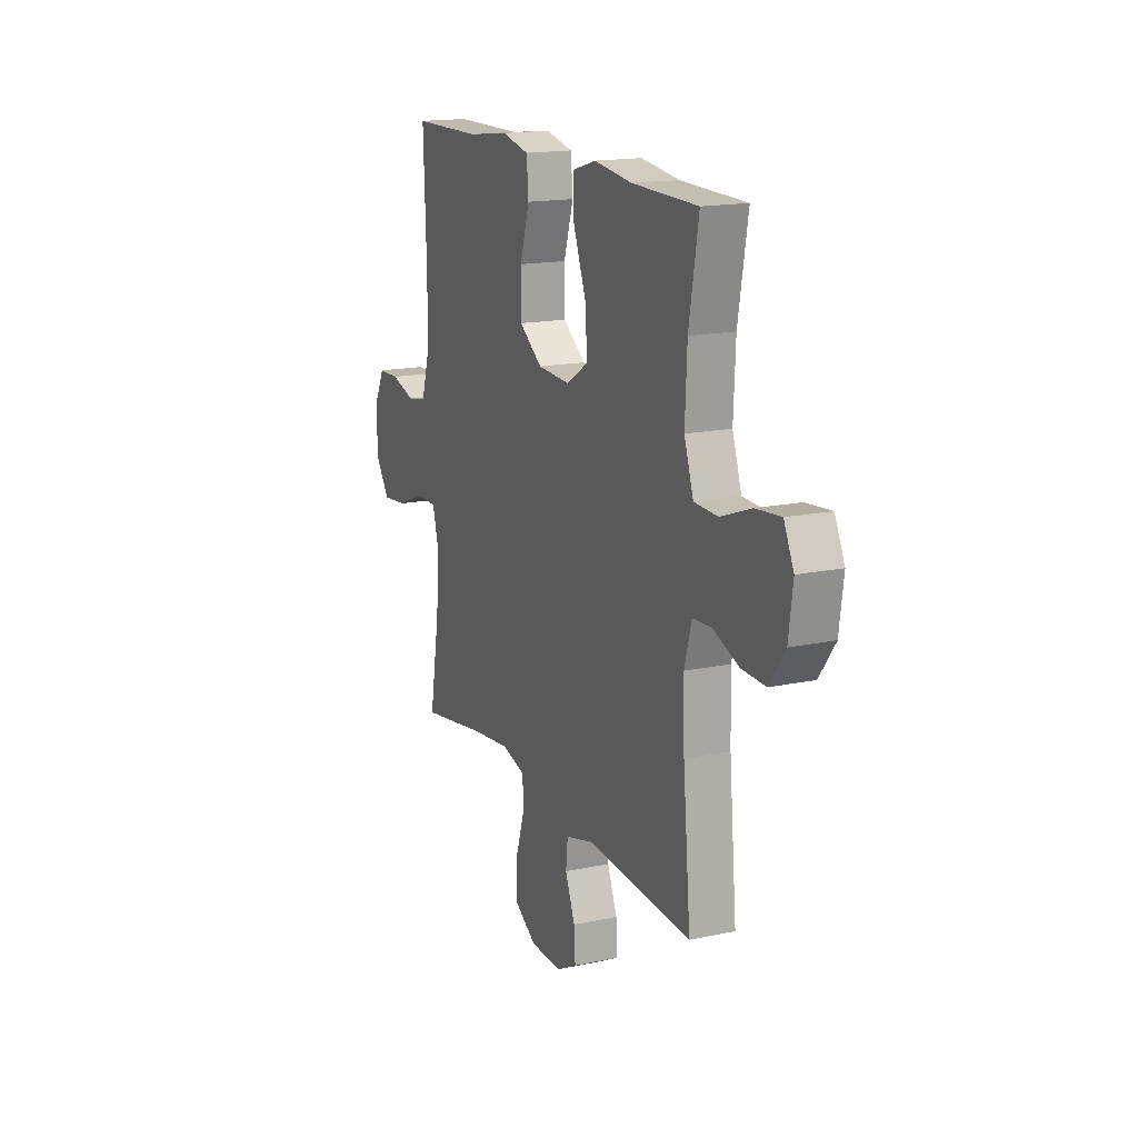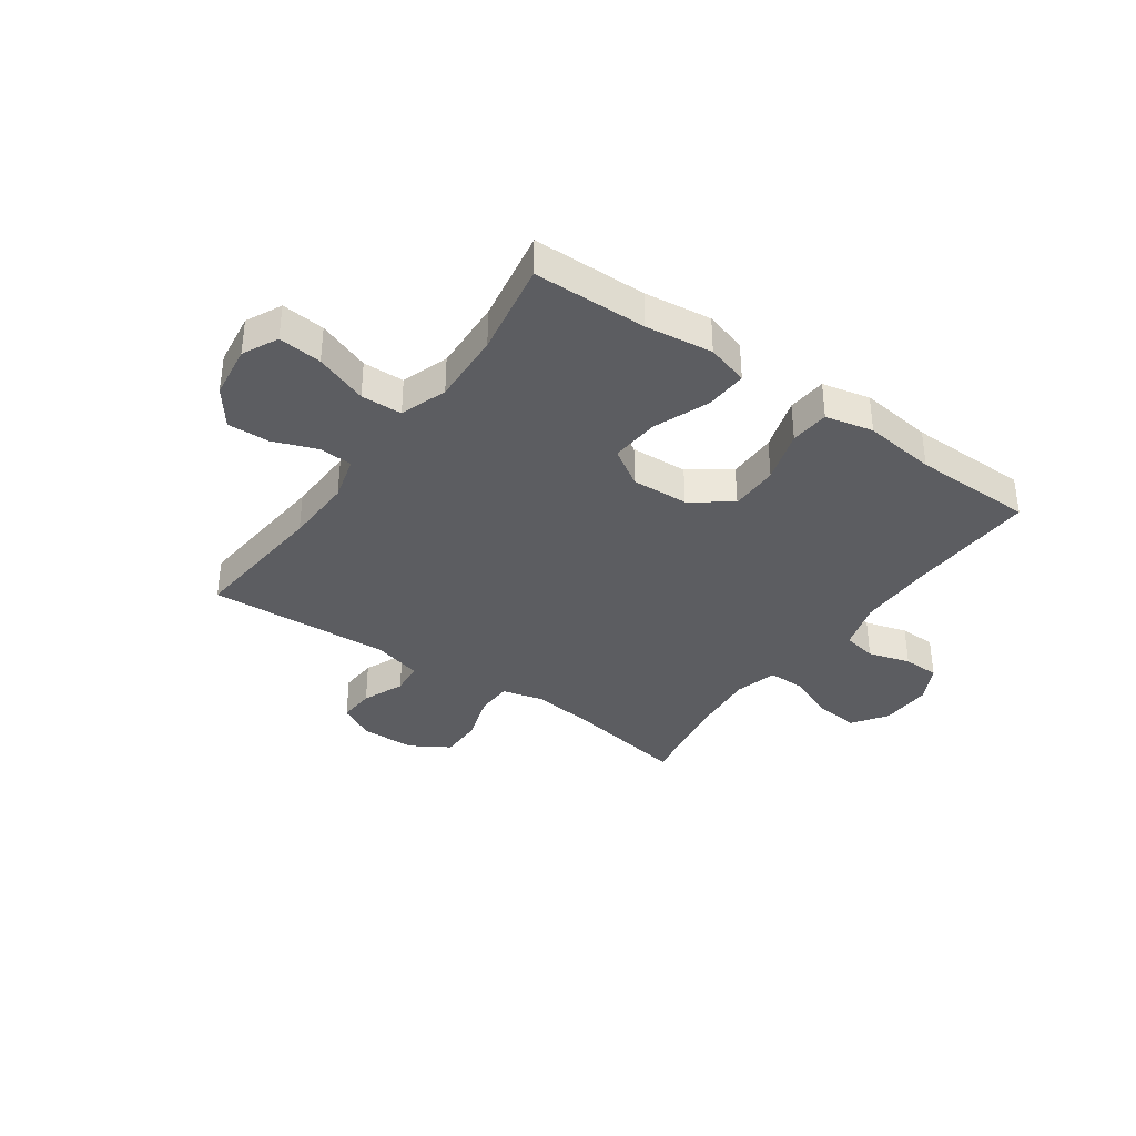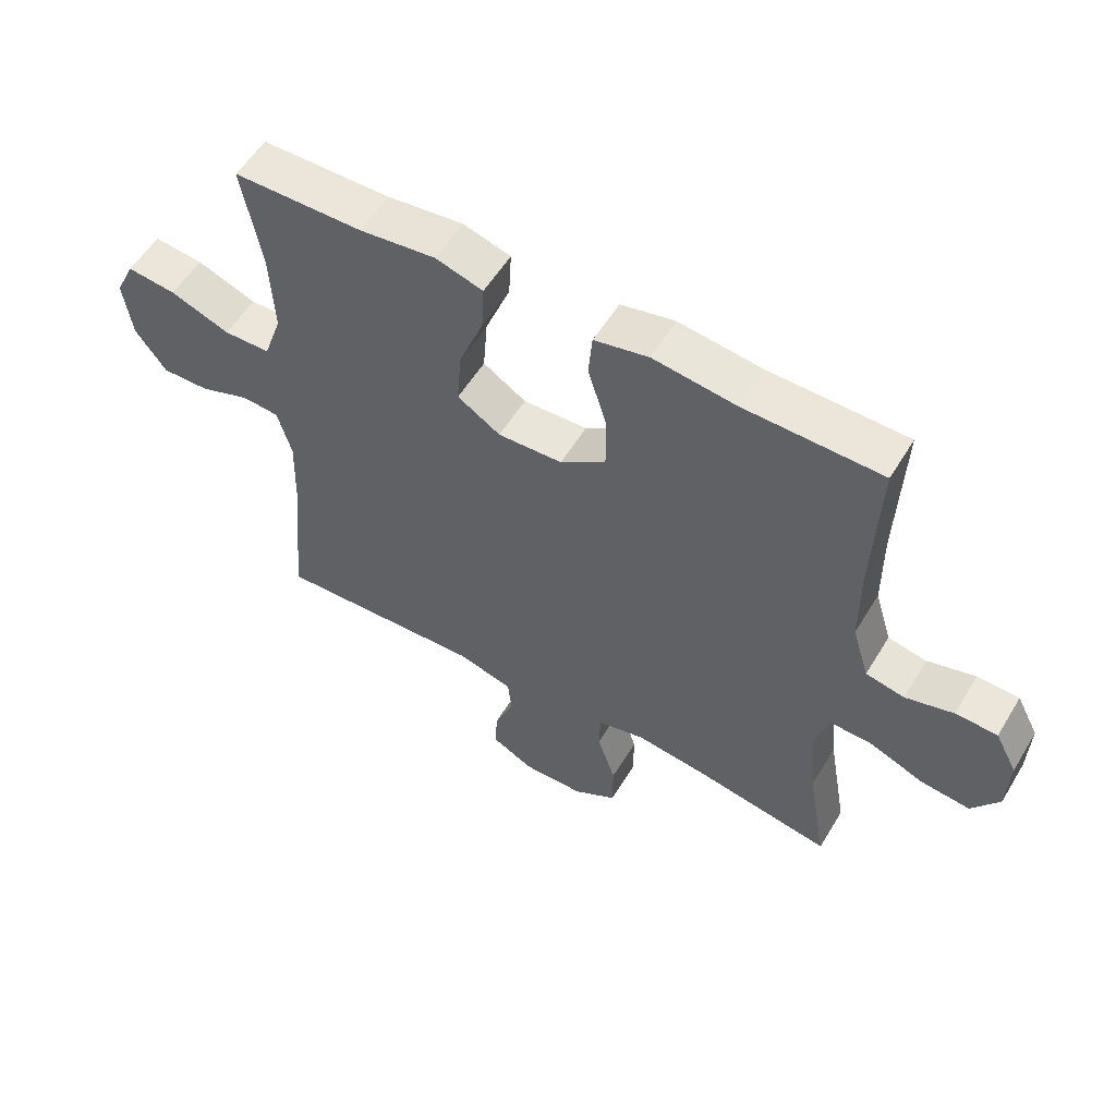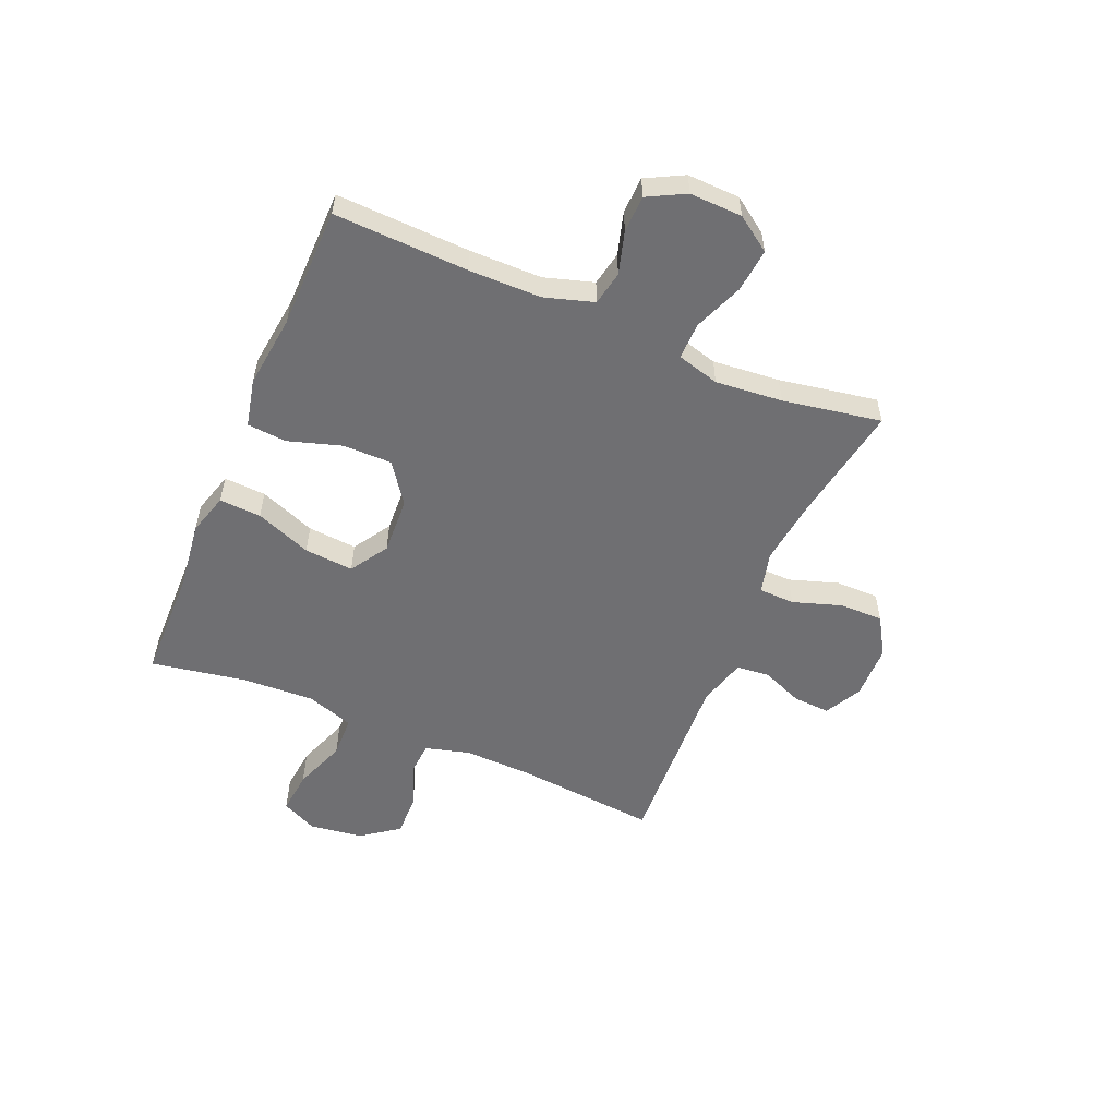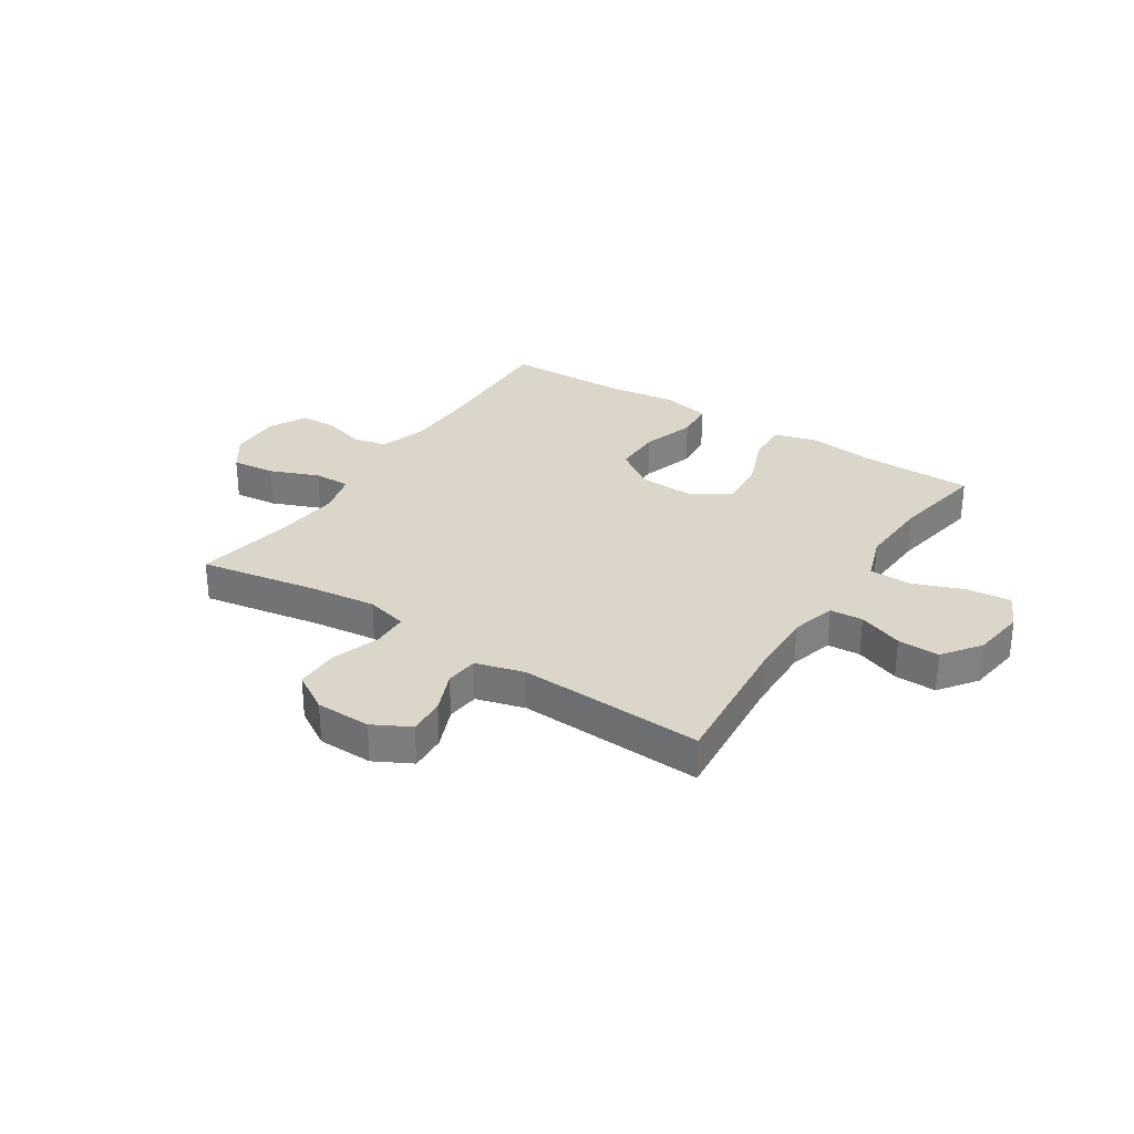
<metadata>
{"format":"obj","ext":"obj","renderer":"f3d","projection":"perspective","resolution":1024,"background":"white","views":[{"elev":16.5,"azim":-113.4,"up":"+Z"},{"elev":-36.3,"azim":-35.2,"up":"+Y"},{"elev":56.1,"azim":30.9,"up":"+Z"},{"elev":-54.7,"azim":67.0,"up":"+Y"},{"elev":30.1,"azim":-147.0,"up":"+Y"}]}
</metadata>
<code>
v -0.5 0.07 0.5
v -0.296 0.07 0.503
v -0.176 0.07 0.518
v -0.101 0.07 0.496
v -0.105 0.07 0.421
v -0.144 0.07 0.321
v -0.151 0.07 0.233
v -0.083 0.07 0.19
v 0.019 0.07 0.195
v 0.091 0.07 0.246
v 0.091 0.07 0.334
v 0.061 0.07 0.43
v 0.067 0.07 0.5
v 0.153 0.07 0.519
v 0.283 0.07 0.503
v 0.5 0.07 0.5
v 0.491 0.07 0.26
v 0.492 0.07 0.131
v 0.519 0.07 0.043
v 0.58 0.07 0.031
v 0.656 0.07 0.053
v 0.722 0.07 0.051
v 0.757 0.07 -0.016
v 0.754 0.07 -0.11
v 0.711 0.07 -0.172
v 0.633 0.07 -0.164
v 0.545 0.07 -0.129
v 0.479 0.07 -0.128
v 0.458 0.07 -0.204
v 0.469 0.07 -0.324
v 0.5 0.07 -0.5
v 0.286 0.07 -0.463
v 0.17 0.07 -0.449
v 0.095 0.07 -0.468
v 0.093 0.07 -0.532
v 0.122 0.07 -0.62
v 0.122 0.07 -0.698
v 0.053 0.07 -0.74
v -0.045 0.07 -0.742
v -0.111 0.07 -0.707
v -0.107 0.07 -0.641
v -0.076 0.07 -0.566
v -0.082 0.07 -0.507
v -0.169 0.07 -0.483
v -0.5 0.07 -0.5
v -0.476 0.07 -0.245
v -0.472 0.07 -0.122
v -0.494 0.07 -0.042
v -0.553 0.07 -0.038
v -0.633 0.07 -0.068
v -0.708 0.07 -0.07
v -0.757 0.07 -0.003
v -0.77 0.07 0.093
v -0.739 0.07 0.157
v -0.661 0.07 0.149
v -0.567 0.07 0.114
v -0.493 0.07 0.116
v -0.464 0.07 0.2
v -0.47 0.07 0.33
v -0.5 0 0.5
v -0.296 0 0.503
v -0.176 0 0.518
v -0.101 0 0.496
v -0.105 0 0.421
v -0.144 0 0.321
v -0.151 0 0.233
v -0.083 0 0.19
v 0.019 0 0.195
v 0.091 0 0.246
v 0.091 0 0.334
v 0.061 0 0.43
v 0.067 0 0.5
v 0.153 0 0.519
v 0.283 0 0.503
v 0.5 0 0.5
v 0.491 0 0.26
v 0.492 0 0.131
v 0.519 0 0.043
v 0.58 0 0.031
v 0.656 0 0.053
v 0.722 0 0.051
v 0.757 0 -0.016
v 0.754 0 -0.11
v 0.711 0 -0.172
v 0.633 0 -0.164
v 0.545 0 -0.129
v 0.479 0 -0.128
v 0.458 0 -0.204
v 0.469 0 -0.324
v 0.5 0 -0.5
v 0.286 0 -0.463
v 0.17 0 -0.449
v 0.095 0 -0.468
v 0.093 0 -0.532
v 0.122 0 -0.62
v 0.122 0 -0.698
v 0.053 0 -0.74
v -0.045 0 -0.742
v -0.111 0 -0.707
v -0.107 0 -0.641
v -0.076 0 -0.566
v -0.082 0 -0.507
v -0.169 0 -0.483
v -0.5 0 -0.5
v -0.476 0 -0.245
v -0.472 0 -0.122
v -0.494 0 -0.042
v -0.553 0 -0.038
v -0.633 0 -0.068
v -0.708 0 -0.07
v -0.757 0 -0.003
v -0.77 0 0.093
v -0.739 0 0.157
v -0.661 0 0.149
v -0.567 0 0.114
v -0.493 0 0.116
v -0.464 0 0.2
v -0.47 0 0.33
f 54 55 56
f 53 54 56
f 52 53 56
f 51 52 56
f 50 51 56
f 49 50 56
f 48 49 56 57
f 47 48 57 58
f 44 45 46
f 43 44 46 47
f 40 41 42
f 39 40 42
f 38 39 42
f 37 38 42
f 36 37 42
f 35 36 42
f 34 35 42 43
f 43 47 58
f 34 43 58
f 33 34 58
f 30 31 32
f 33 58 59
f 32 33 59
f 30 32 59
f 29 30 59
f 25 26 27
f 24 25 27
f 23 24 27
f 22 23 27
f 21 22 27
f 20 21 27
f 19 20 27 28
f 15 16 17
f 15 17 18
f 14 15 18
f 13 14 18
f 12 13 18
f 11 12 18
f 19 28 29
f 18 19 29
f 11 18 29
f 10 11 29
f 4 5 6
f 3 4 6
f 2 3 6
f 2 6 7
f 1 2 7
f 59 1 7
f 29 59 7 8
f 9 10 29
f 8 9 29
f 115 114 113
f 115 113 112
f 115 112 111
f 115 111 110
f 115 110 109
f 115 109 108
f 116 115 108 107
f 117 116 107 106
f 105 104 103
f 106 105 103 102
f 101 100 99
f 101 99 98
f 101 98 97
f 101 97 96
f 101 96 95
f 101 95 94
f 102 101 94 93
f 117 106 102
f 117 102 93
f 117 93 92
f 91 90 89
f 118 117 92
f 118 92 91
f 118 91 89
f 118 89 88
f 86 85 84
f 86 84 83
f 86 83 82
f 86 82 81
f 86 81 80
f 86 80 79
f 87 86 79 78
f 76 75 74
f 77 76 74
f 77 74 73
f 77 73 72
f 77 72 71
f 77 71 70
f 88 87 78
f 88 78 77
f 88 77 70
f 88 70 69
f 65 64 63
f 65 63 62
f 65 62 61
f 66 65 61
f 66 61 60
f 66 60 118
f 67 66 118 88
f 88 69 68
f 88 68 67
f 1 60 61 2
f 2 61 62 3
f 3 62 63 4
f 4 63 64 5
f 5 64 65 6
f 6 65 66 7
f 7 66 67 8
f 8 67 68 9
f 9 68 69 10
f 10 69 70 11
f 11 70 71 12
f 12 71 72 13
f 13 72 73 14
f 14 73 74 15
f 15 74 75 16
f 16 75 76 17
f 17 76 77 18
f 18 77 78 19
f 19 78 79 20
f 20 79 80 21
f 21 80 81 22
f 22 81 82 23
f 23 82 83 24
f 24 83 84 25
f 25 84 85 26
f 26 85 86 27
f 27 86 87 28
f 28 87 88 29
f 29 88 89 30
f 30 89 90 31
f 31 90 91 32
f 32 91 92 33
f 33 92 93 34
f 34 93 94 35
f 35 94 95 36
f 36 95 96 37
f 37 96 97 38
f 38 97 98 39
f 39 98 99 40
f 40 99 100 41
f 41 100 101 42
f 42 101 102 43
f 43 102 103 44
f 44 103 104 45
f 45 104 105 46
f 46 105 106 47
f 47 106 107 48
f 48 107 108 49
f 49 108 109 50
f 50 109 110 51
f 51 110 111 52
f 52 111 112 53
f 53 112 113 54
f 54 113 114 55
f 55 114 115 56
f 56 115 116 57
f 57 116 117 58
f 58 117 118 59
f 59 118 60 1

</code>
